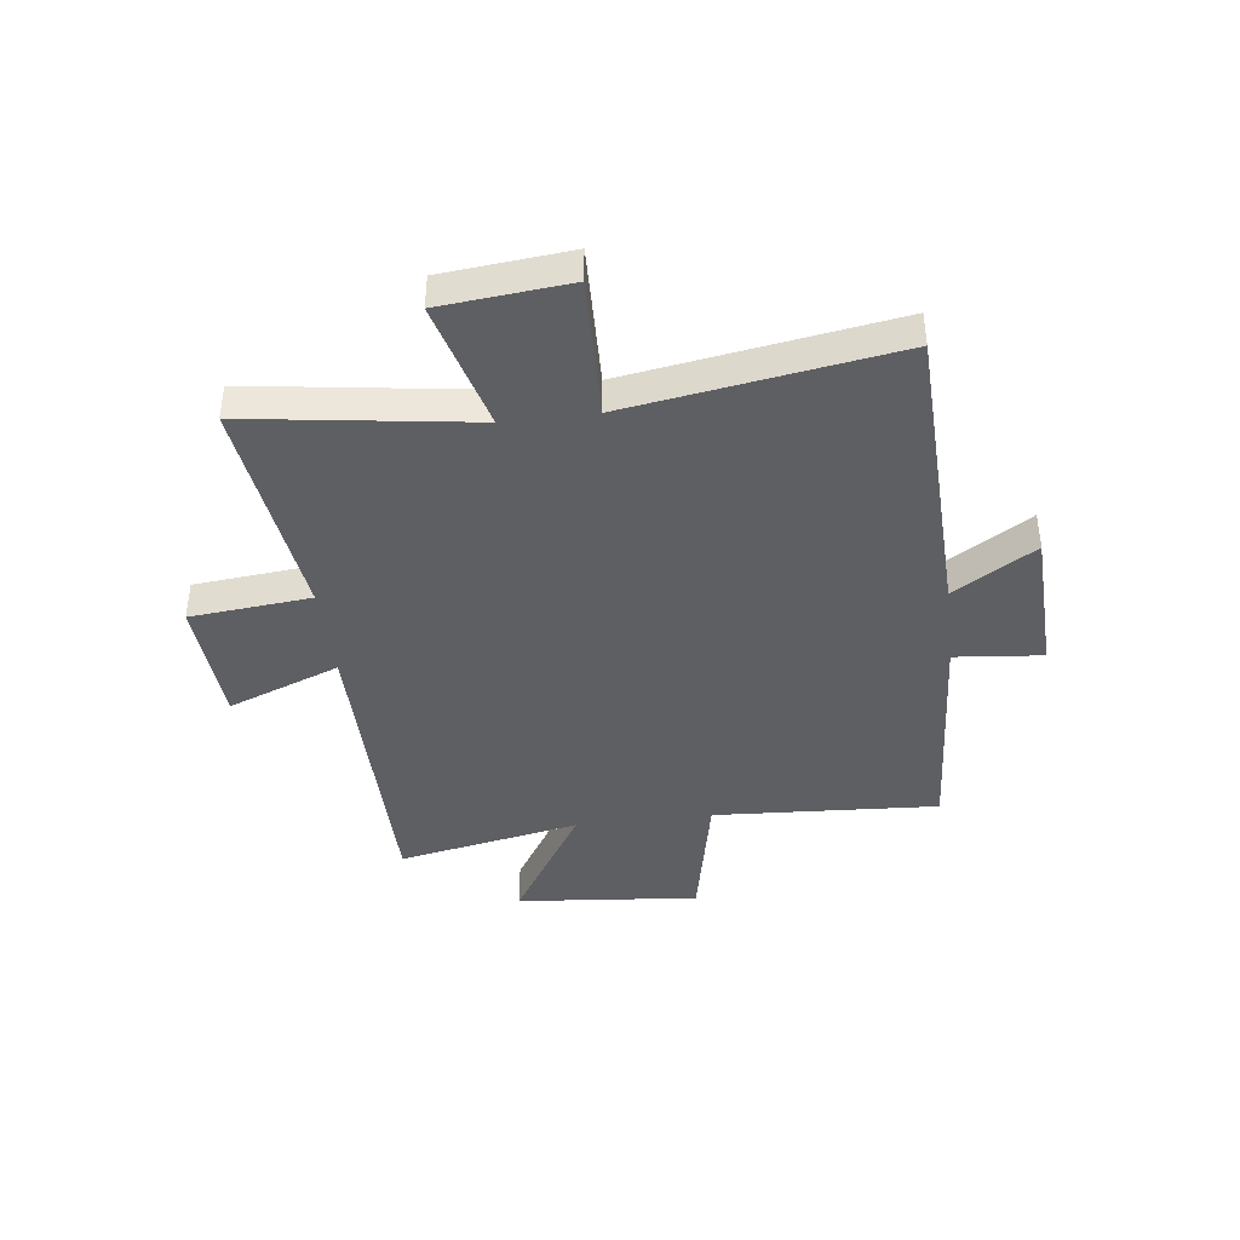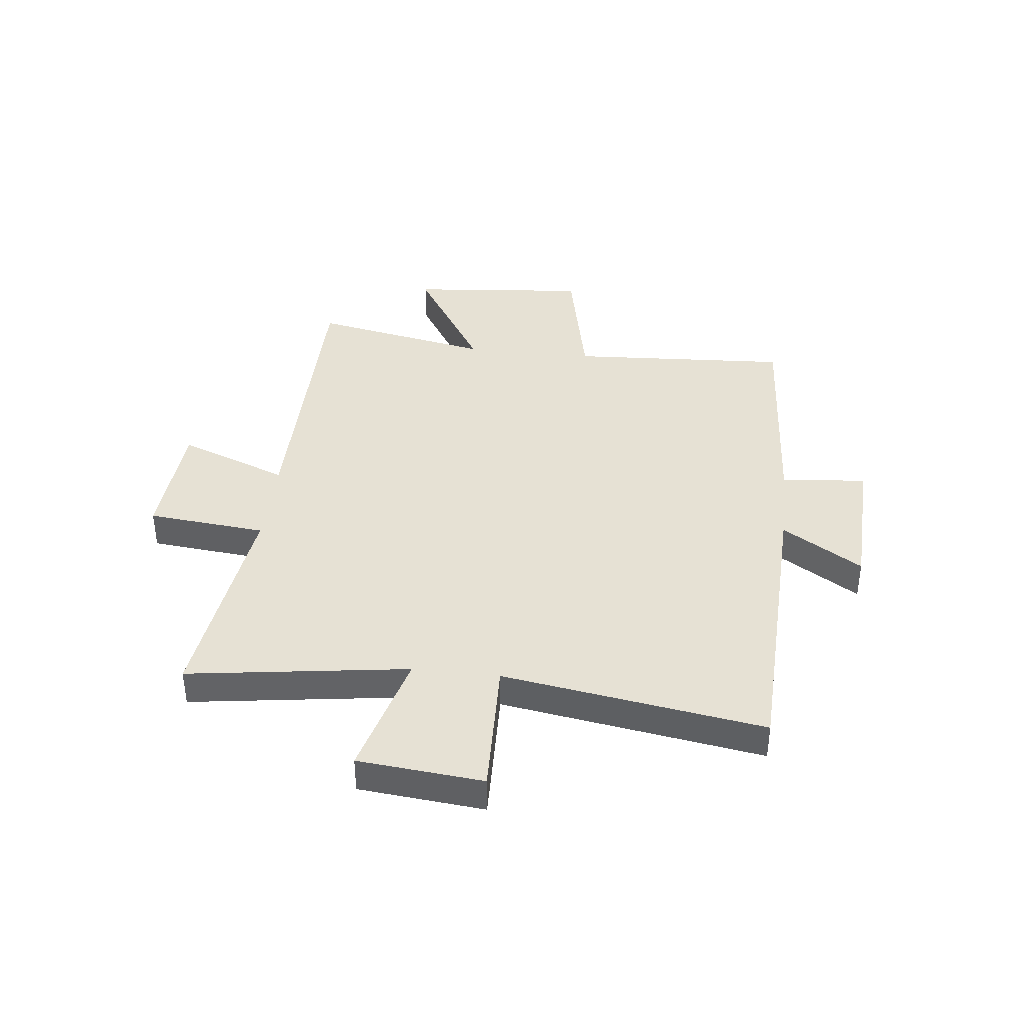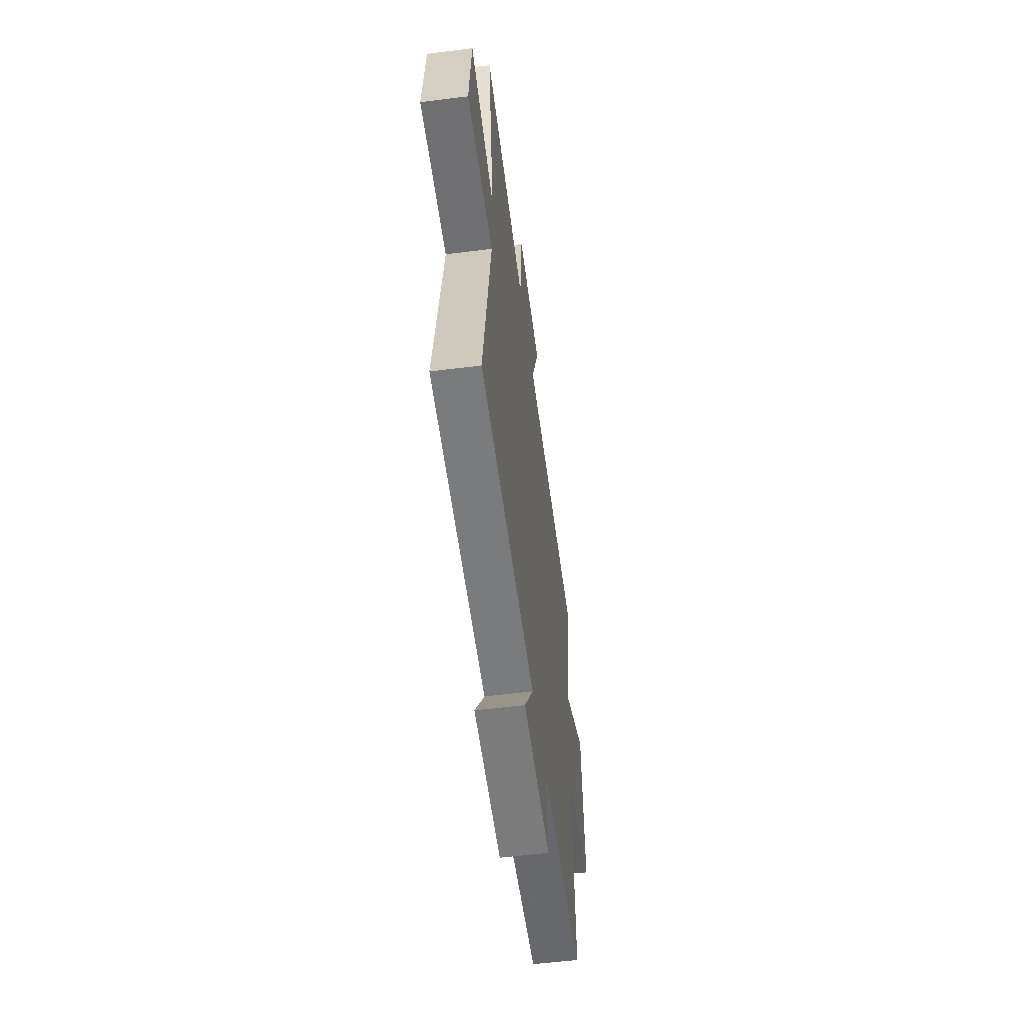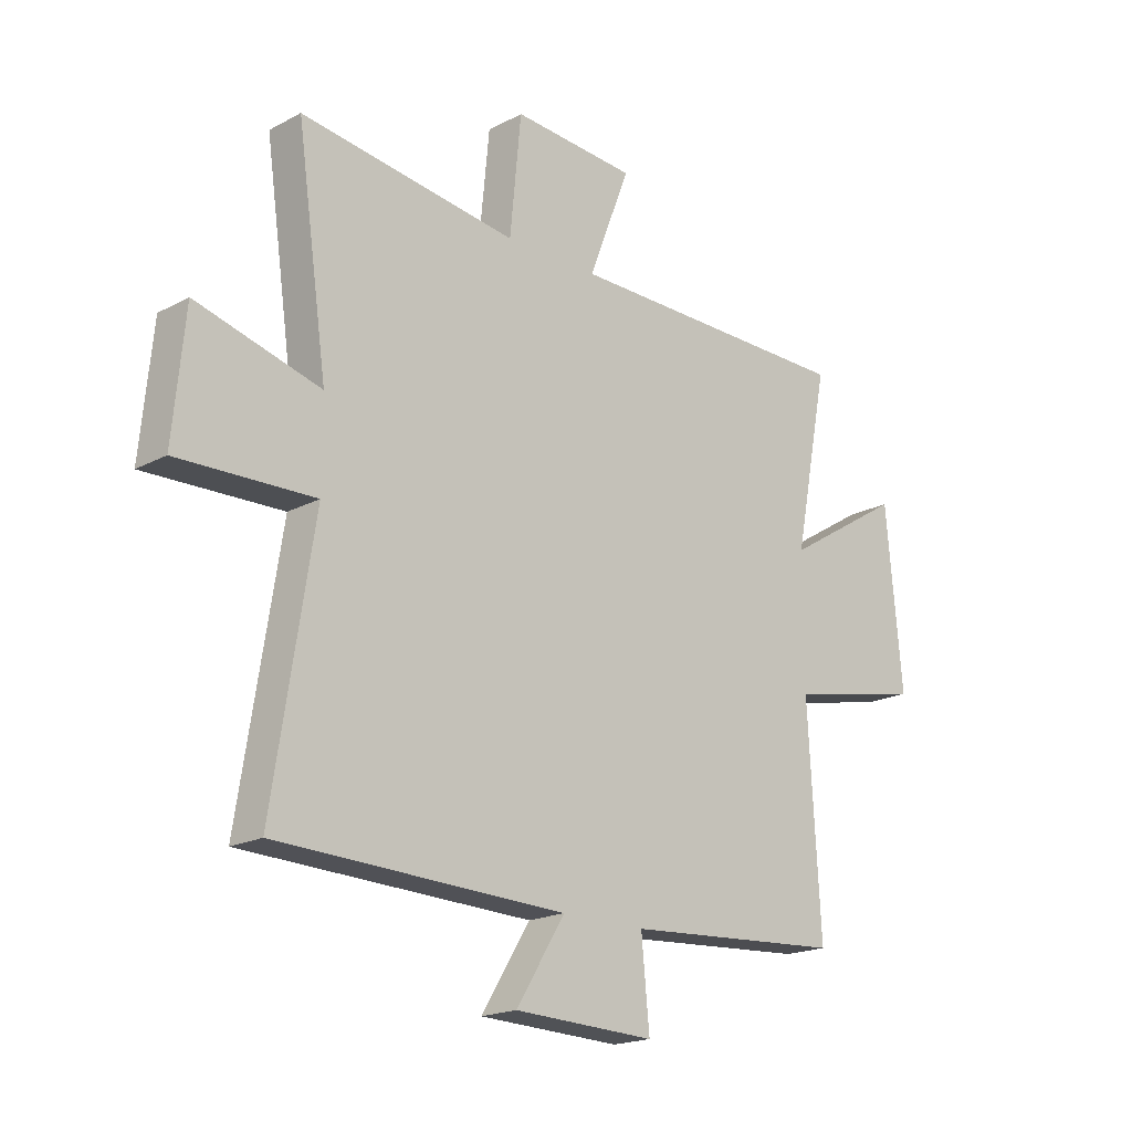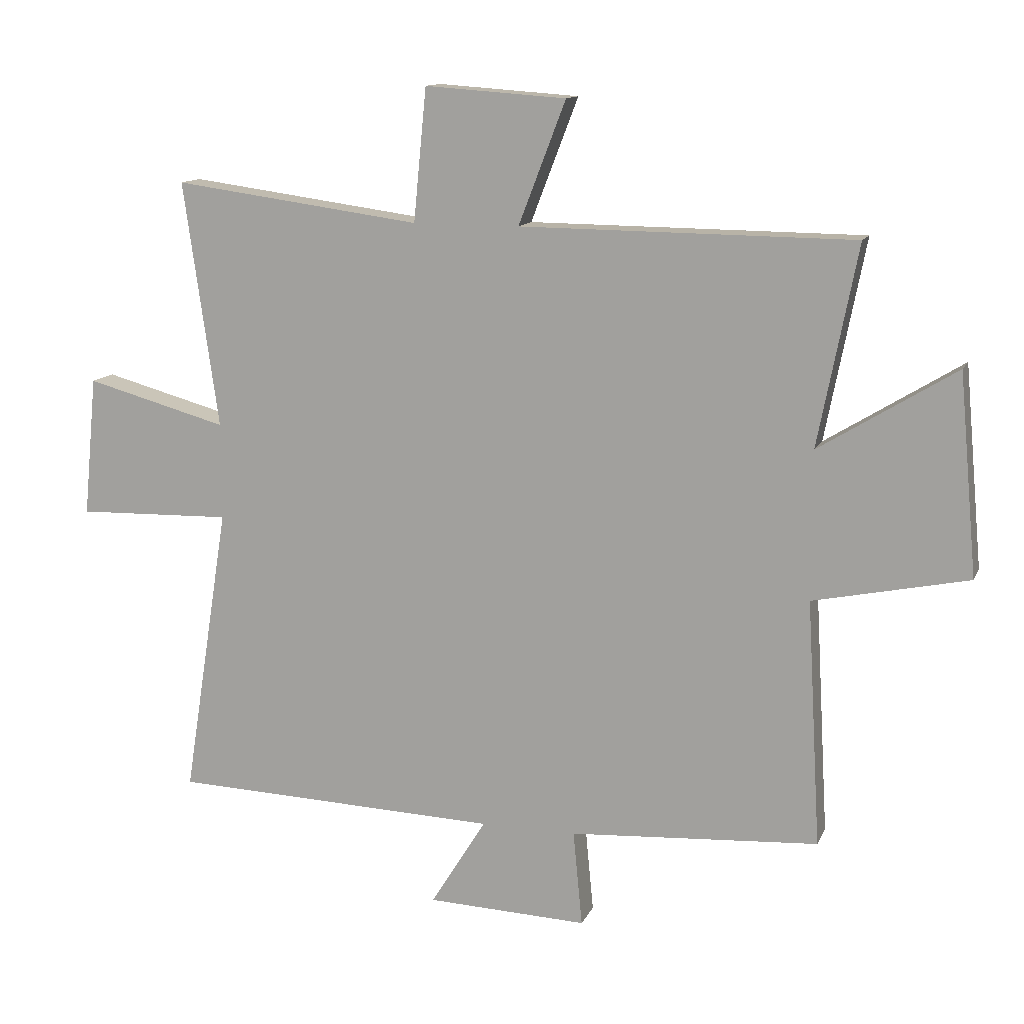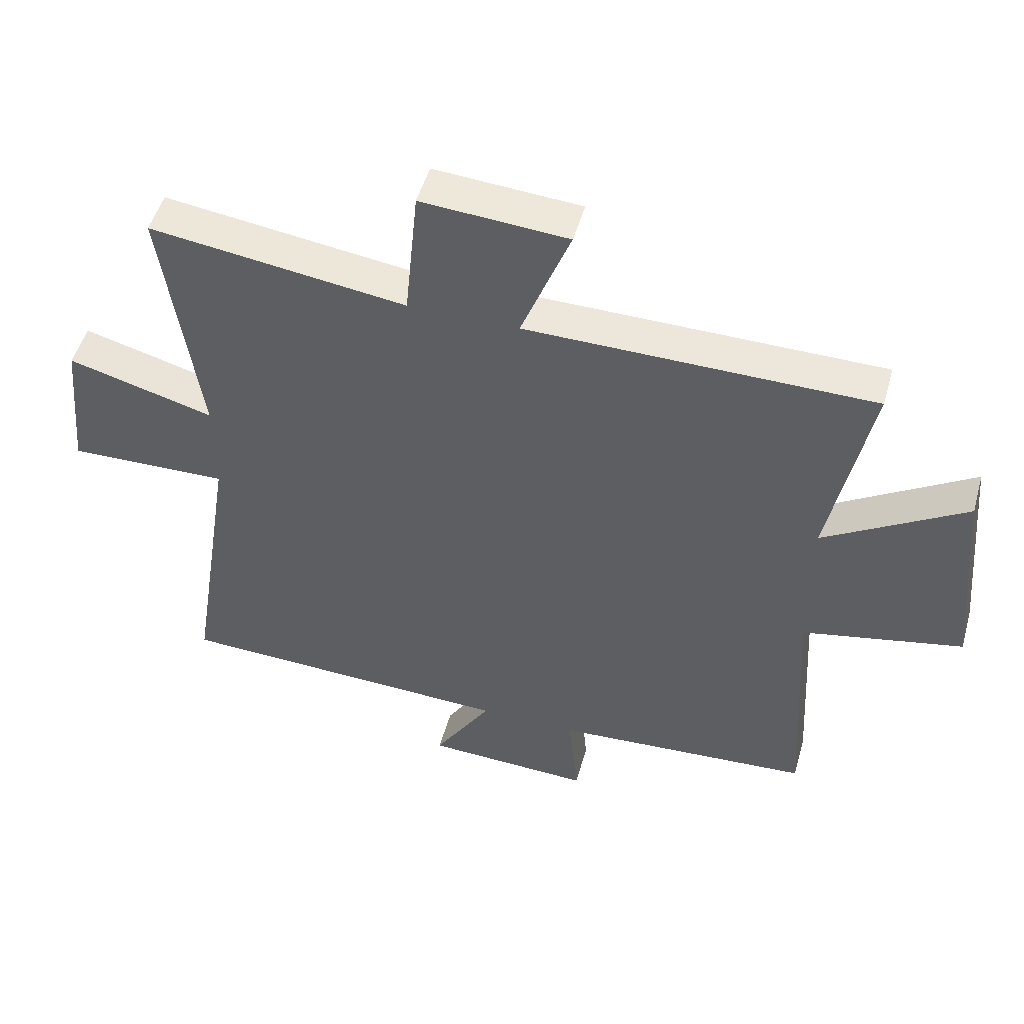
<metadata>
{"format":"obj","ext":"obj","renderer":"f3d","projection":"perspective","resolution":1024,"background":"white","views":[{"elev":-41.2,"azim":97.0,"up":"+Y"},{"elev":39.3,"azim":96.4,"up":"+Y"},{"elev":-56.3,"azim":97.5,"up":"+Z"},{"elev":-19.0,"azim":135.1,"up":"+Z"},{"elev":12.7,"azim":-162.7,"up":"+Z"},{"elev":50.2,"azim":-164.3,"up":"+Z"}]}
</metadata>
<code>
v 0.575 0.07 -0.481
v 0.039 0.07 -0.5
v 0.13 0.07 -0.646
v -0.132 0.07 -0.656
v -0.117 0.07 -0.5
v -0.523 0.07 -0.473
v -0.5 0.07 -0.072
v -0.752 0.07 -0.019
v -0.722 0.07 0.307
v -0.5 0.07 0.17
v -0.564 0.07 0.496
v -0.021 0.07 0.5
v -0.098 0.07 0.7
v 0.132 0.07 0.716
v 0.153 0.07 0.5
v 0.557 0.07 0.554
v 0.5 0.07 0.153
v 0.731 0.07 0.216
v 0.753 0.07 -0.012
v 0.5 0.07 -0.005
v 0.575 0 -0.481
v 0.039 0 -0.5
v 0.13 0 -0.646
v -0.132 0 -0.656
v -0.117 0 -0.5
v -0.523 0 -0.473
v -0.5 0 -0.072
v -0.752 0 -0.019
v -0.722 0 0.307
v -0.5 0 0.17
v -0.564 0 0.496
v -0.021 0 0.5
v -0.098 0 0.7
v 0.132 0 0.716
v 0.153 0 0.5
v 0.557 0 0.554
v 0.5 0 0.153
v 0.731 0 0.216
v 0.753 0 -0.012
v 0.5 0 -0.005
f 17 18 19 20
f 15 16 17
f 15 17 20
f 12 13 14 15
f 10 11 12 15
f 10 15 20 1
f 7 8 9 10
f 5 6 7
f 5 7 10 1
f 2 3 4 5
f 1 2 5
f 40 39 38 37
f 37 36 35
f 40 37 35
f 35 34 33 32
f 35 32 31 30
f 21 40 35 30
f 30 29 28 27
f 27 26 25
f 21 30 27 25
f 25 24 23 22
f 25 22 21
f 1 21 22 2
f 2 22 23 3
f 3 23 24 4
f 4 24 25 5
f 5 25 26 6
f 6 26 27 7
f 7 27 28 8
f 8 28 29 9
f 9 29 30 10
f 10 30 31 11
f 11 31 32 12
f 12 32 33 13
f 13 33 34 14
f 14 34 35 15
f 15 35 36 16
f 16 36 37 17
f 17 37 38 18
f 18 38 39 19
f 19 39 40 20
f 20 40 21 1

</code>
